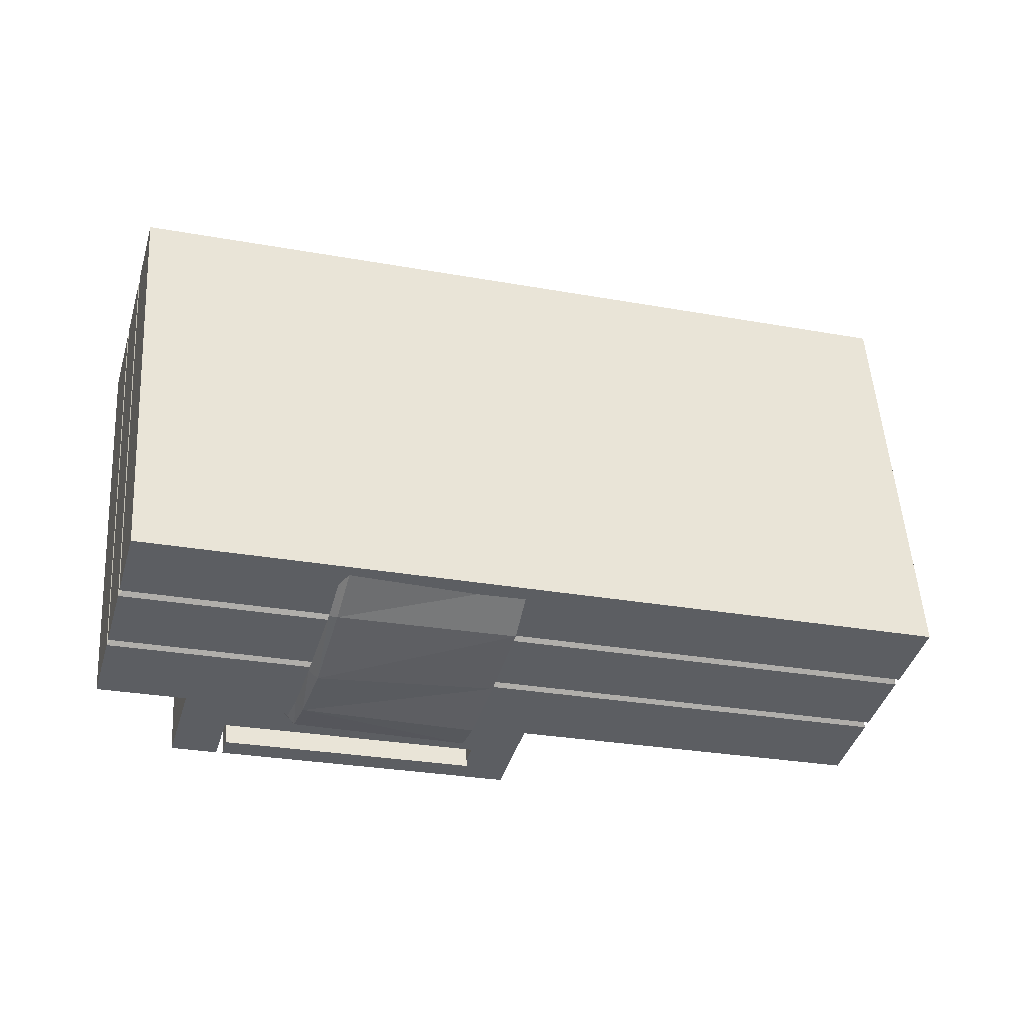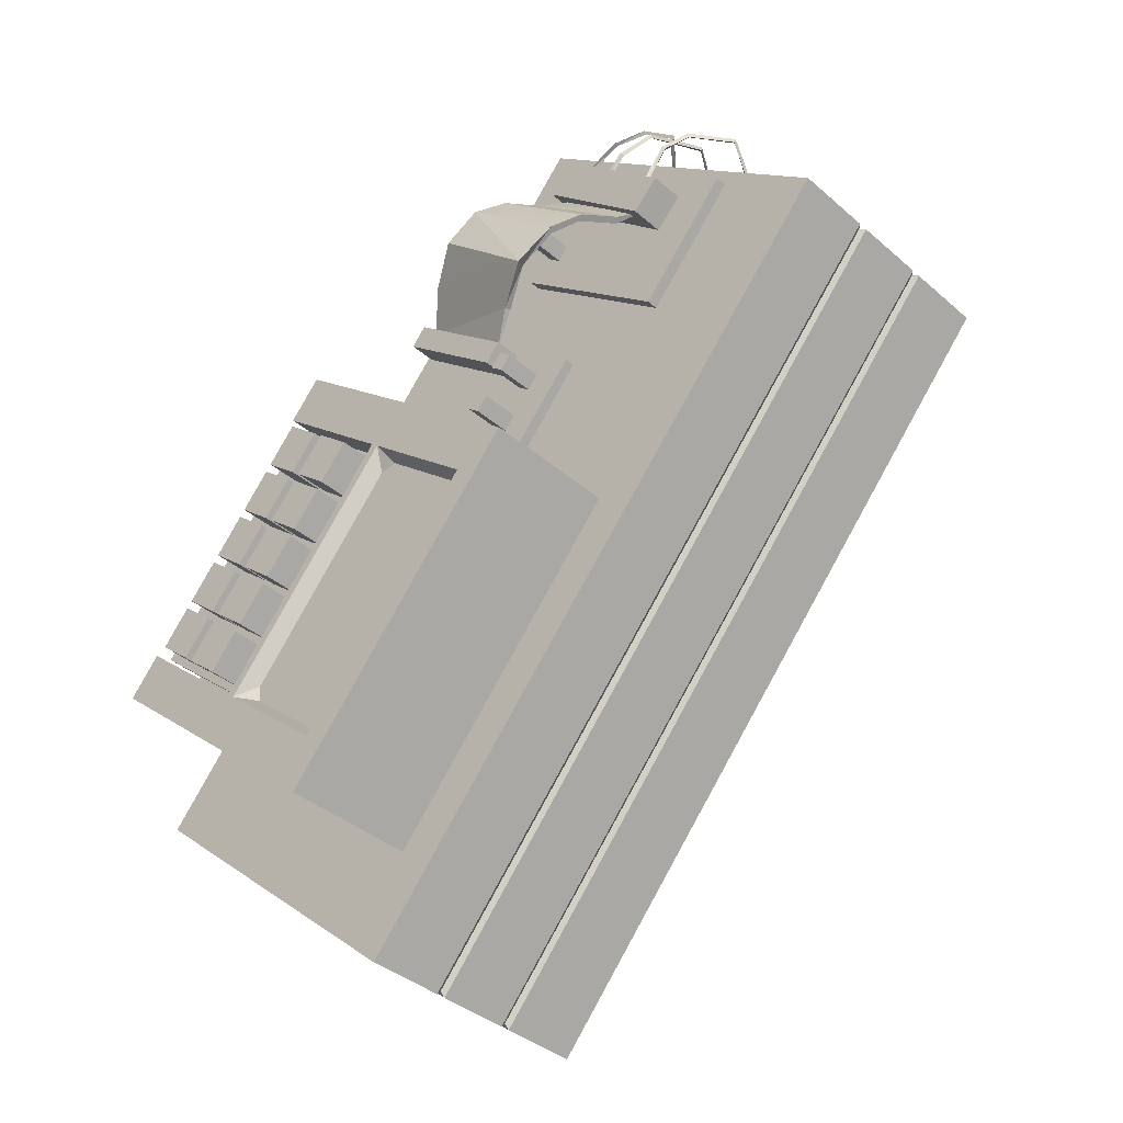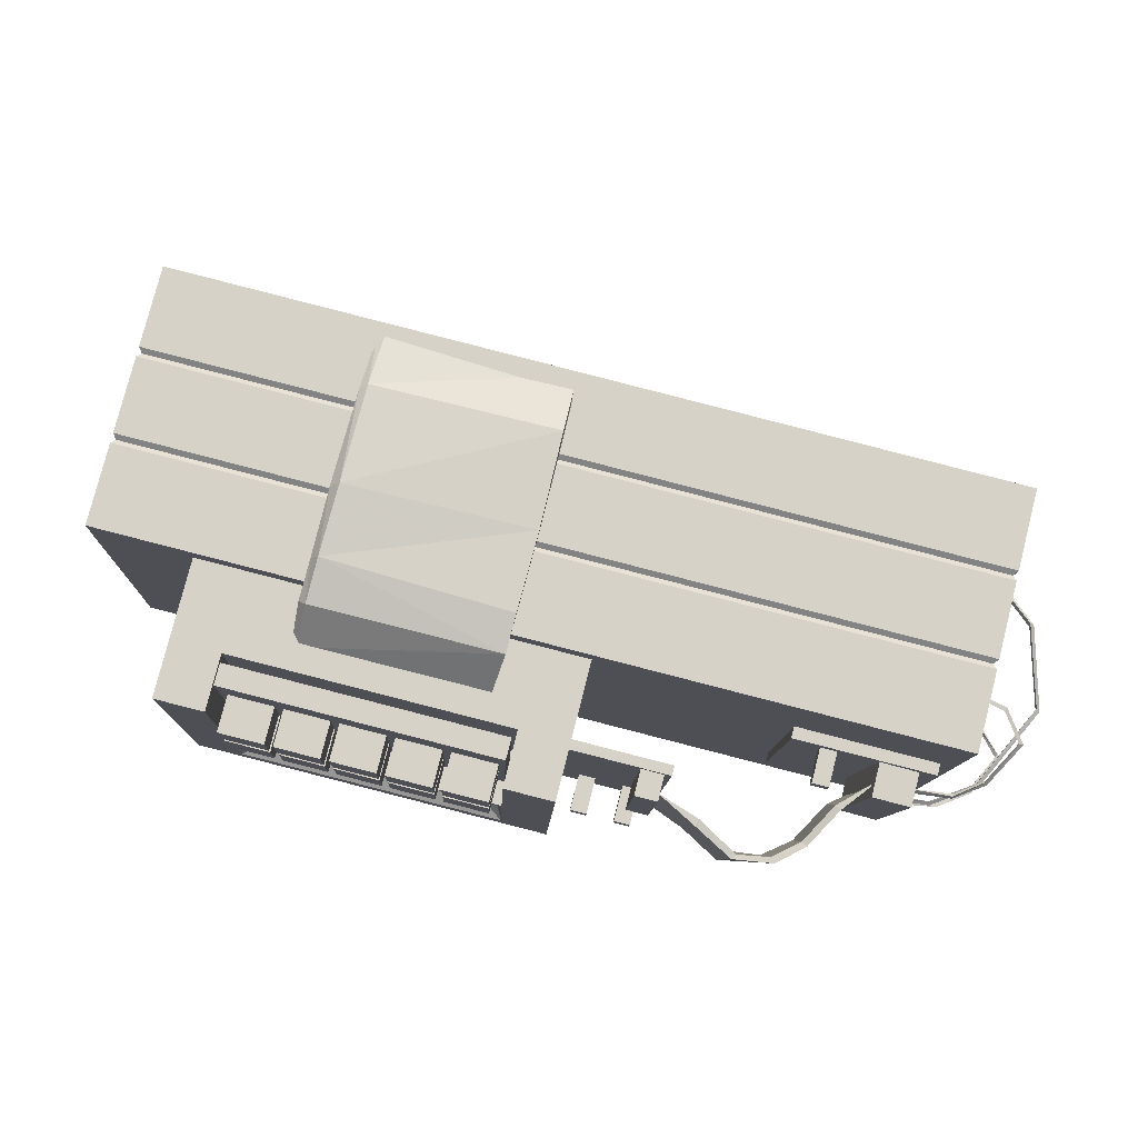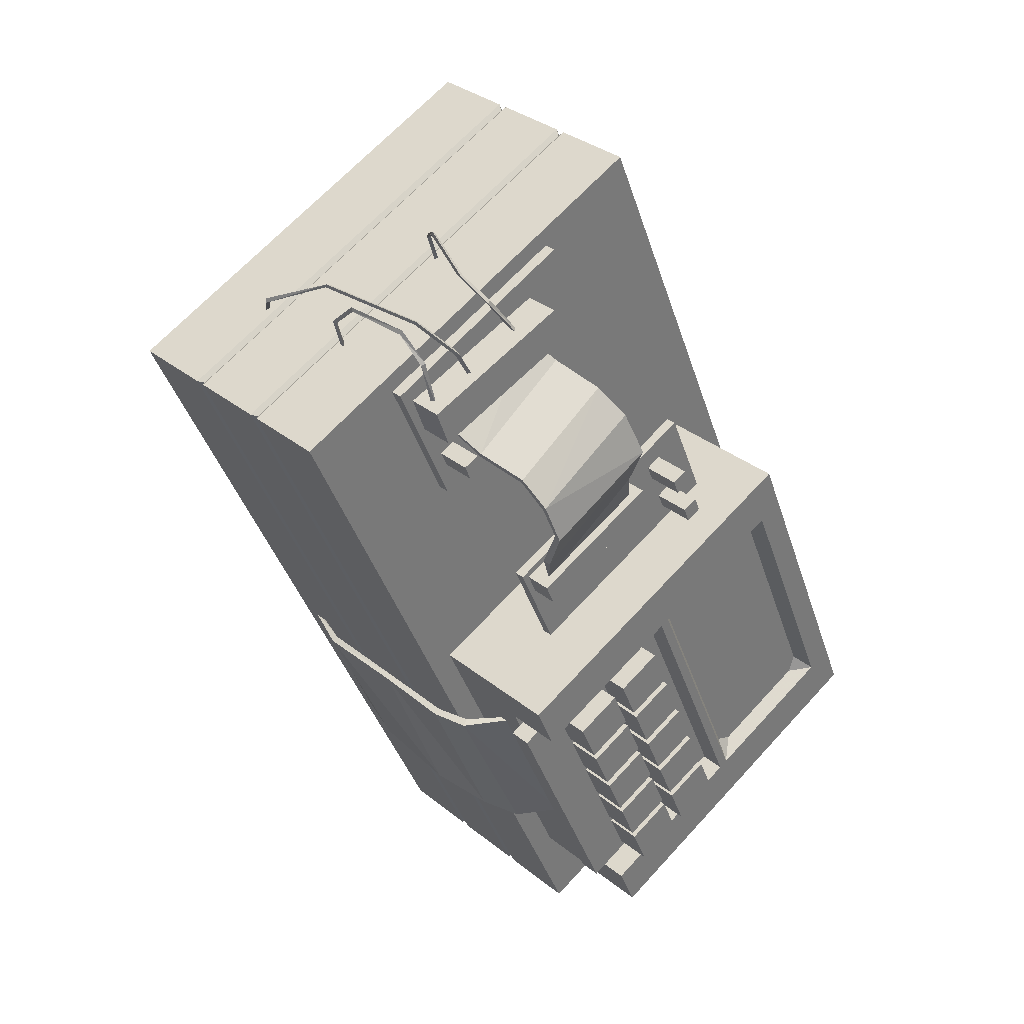
<metadata>
{"format":"obj","ext":"obj","renderer":"f3d","projection":"perspective","resolution":1024,"background":"white","views":[{"elev":9.4,"azim":-7.6,"up":"+Z"},{"elev":75.5,"azim":-51.6,"up":"+Y"},{"elev":-52.5,"azim":-5.4,"up":"+Z"},{"elev":-49.7,"azim":112.6,"up":"+Z"}]}
</metadata>
<code>
o w_c4_reference
v 2.609 1.536 -0.1369
v 2.136 0.686 -1.356
v 0.7747 0.1837 -0.8818
v 1.244 0.3034 -1.129
v 1.254 1.33 -0.09402
v 0.8355 1.25 0.05919
v 1.694 0.6229 -1.32
v 1.692 1.589 -0.2545
v 2.09 0.6383 -1.307
v 2.546 1.5 -0.1064
v 2.911 1.132 0.1577
v 2.768 0.1626 -0.9071
v 3.243 -0.0825 -0.7111
v 3.319 0.9391 0.2786
v 4.371 1.863 2.496
v 4.198 2.48 1.812
v -5.423 1.551 3.409
v 4.554 1.209 3.221
v -5.066 0.2794 4.819
v -5.064 -4.188 2.227
v -5.615 -2.227 0.05168
v -5.238 -3.571 1.543
v 4.748 0.5184 3.987
v 4.556 -3.259 0.6293
v -4.872 -0.4111 5.585
v -5.045 0.2062 4.9
v 3.574 0.9249 0.02698
v 4.125 0.8236 -0.09656
v 4.123 0.8488 -0.04792
v 4.517 0.6625 0.002428
v 4.485 0.6772 0.04429
v 4.887 0.481 0.456
v 4.166 0.1968 1.012
v 4.671 0.3139 0.8358
v 2.671 0.08124 -0.7429
v 2.469 -0.08587 -0.8425
v 2.56 -0.2347 -0.3812
v 2.476 0.06247 -0.7106
v 2.746 -0.3642 -0.5453
v 2.663 -0.0671 -0.8748
v 2.552 -0.383 -0.513
v 2.754 -0.2159 -0.4134
v 0.1409 1.717 0.332
v 0.03758 1.55 0.8256
v 0.1484 1.866 0.4639
v 0.2319 1.569 0.7933
v 0.2243 1.42 0.6615
v 0.03001 1.402 0.6937
v -0.05342 1.699 0.3643
v -0.04585 1.847 0.4961
v 0.6724 1.916 0.3768
v 0.4705 1.749 0.2773
v 0.5615 1.601 0.7386
v 0.4781 1.898 0.4091
v 0.6648 1.768 0.245
v 0.7482 1.471 0.5745
v 0.5539 1.452 0.6067
v 0.7558 1.619 0.7063
v 1.21 0.3658 -1.189
v 1.642 0.6565 -1.365
v 2.489 0.554 -1.189
v 2.425 0.5222 -1.152
v 2.83 0.1974 -0.9469
v 2.199 -0.4917 -0.5772
v 2.32 1.297 1.193
v 3.102 1.321 0.2772
v 3.217 -0.3656 -0.6444
v 3.132 -0.06358 -0.9793
v 3.583 -0.001212 -1.037
v 3.553 1.384 0.2192
v 3.638 1.082 0.554
v 3.668 -0.3032 -0.7025
v 3.187 1.019 0.6121
v 3.862 -0.4232 -0.7497
v 2.224 -0.5815 -0.4776
v 3.837 -0.3335 -0.8492
v 3.958 1.456 0.9206
v 3.932 1.546 0.821
v 2.294 1.387 1.093
v -0.8918 0.8501 -0.1552
v -4.028 0.5471 0.3657
v -4.066 -1.287 -0.9319
v -3.981 0.3807 0.5502
v -4.113 -1.12 -1.116
v -0.9768 -0.8172 -1.637
v -0.845 0.6837 0.02932
v -0.9301 -0.9836 -1.453
v -1.54 -0.4988 -1.162
v -1.603 0.2389 -1.109
v -1 -0.01283 -0.8603
v -1.107 -0.147 -1.582
v -1.022 -0.4487 -1.248
v -1.625 -0.1971 -1.496
v -1.518 -0.0629 -0.7742
v -1.085 0.2889 -1.195
v -1.698 0.2296 -1.093
v -1.72 -0.2063 -1.48
v -2.239 -0.2563 -1.394
v -2.216 0.1796 -1.007
v -1.614 -0.0721 -0.7584
v -1.636 -0.508 -1.146
v -2.154 -0.5581 -1.06
v -2.132 -0.1222 -0.6723
v -2.852 -0.3156 -1.293
v -2.83 0.1203 -0.9051
v -2.767 -0.6174 -0.9579
v -2.334 -0.2655 -1.379
v -2.249 -0.5673 -1.044
v -2.227 -0.1314 -0.6565
v -2.745 -0.1814 -0.5704
v -2.312 0.1704 -0.9911
v -3.359 -0.2407 -0.4686
v -3.381 -0.6766 -0.8561
v -3.466 -0.3749 -1.191
v -2.947 -0.3248 -1.277
v -2.863 -0.6266 -0.9421
v -2.84 -0.1906 -0.5546
v -2.925 0.1111 -0.8892
v -3.443 0.06105 -0.8032
v -3.561 -0.3841 -1.175
v -3.994 -0.7359 -0.7542
v -3.972 -0.3 -0.3667
v -4.079 -0.4341 -1.089
v -3.539 0.05184 -0.7873
v -3.476 -0.6858 -0.8402
v -4.057 0.001775 -0.7013
v -3.454 -0.2499 -0.4527
v -4.051 0.1161 -0.5997
v -3.511 0.6021 -0.2982
v -3.966 -0.1857 -0.2651
v -3.944 0.2503 0.1224
v -4.029 0.552 -0.2122
v -3.533 0.1662 -0.6857
v -3.448 -0.1356 -0.3511
v -3.426 0.3003 0.03636
v -2.897 0.6613 -0.4001
v -3.415 0.6113 -0.3141
v -3.437 0.1754 -0.7016
v -3.353 -0.1264 -0.367
v -3.33 0.3095 0.02053
v -2.812 0.3596 -0.06552
v -2.919 0.2254 -0.7876
v -2.835 -0.07633 -0.453
v -2.306 0.2847 -0.8895
v -2.824 0.2346 -0.8034
v -2.739 -0.06712 -0.4688
v -2.199 0.4189 -0.1674
v -2.221 -0.01706 -0.5549
v -2.717 0.3688 -0.08135
v -2.284 0.7206 -0.502
v -2.802 0.6705 -0.416
v -1.692 0.344 -0.9914
v -2.126 -0.007851 -0.5707
v -2.104 0.4281 -0.1832
v -2.188 0.7298 -0.5178
v -1.608 0.04221 -0.6568
v -2.211 0.2939 -0.9053
v -1.585 0.4781 -0.2693
v -1.67 0.7799 -0.6039
v -1.057 0.8392 -0.7058
v -1.597 0.3532 -1.007
v -1.512 0.05142 -0.6726
v -0.972 0.5374 -0.3712
v -1.079 0.4032 -1.093
v -0.9942 0.1015 -0.7586
v -1.49 0.4873 -0.2851
v -1.575 0.7891 -0.6197
v 0.7733 0.1558 -1.06
v 0.5068 0.13 -1.016
v 0.5665 -0.08246 -0.7804
v 0.6311 1.184 0.3452
v 0.8379 1.422 0.06535
v 0.8329 -0.05672 -0.8247
v 0.8975 1.21 0.301
v 0.5714 1.396 0.1096
v -0.3062 -0.2104 -0.6939
v -0.2025 1.822 1.112
v 0.9054 -0.09332 -0.8951
v 0.9273 -0.1714 -0.8086
v -0.2842 -0.2884 -0.6073
v 1.009 1.939 0.9111
v 1.031 1.861 0.9977
v -0.1806 1.744 1.199
v -3.999 0.2591 0.6121
v -0.9068 0.9991 -0.3978
v -0.2521 2.726 0.9941
v -4.604 2.306 1.717
v -0.2644 2.486 0.7801
v -0.8337 2.431 0.8746
v -0.9023 1.087 -0.3195
v -4.765 -0.8624 -1.1
v -4.616 2.065 1.503
v -0.7816 0.6576 0.1568
v -4.075 -1.237 -0.7177
v -3.994 0.3472 0.6904
v -0.9029 2.121 0.8392
v -0.9513 1.172 -0.004551
v -3.834 0.7803 0.372
v -4.047 2.12 1.408
v -4.115 0.7768 0.2141
v -3.93 1.829 1.342
v -3.774 1.957 1.418
v -4.12 0.6886 0.1357
v -0.7861 0.5695 0.07849
v -5.387 -2.842 0.8003
v 4.199 -1.988 -0.7803
v 4.382 -2.642 -0.05518
v 4.391 1.79 2.577
v 4.337 1.788 2.513
v 4.575 1.136 3.302
v 4.331 -2.575 -0.05814
v -5.229 0.8601 4.175
v -5.015 0.2125 4.822
v -5.442 -2.844 0.7362
v -5.204 -3.496 1.525
v -5.249 0.9334 4.094
v 4.148 -1.921 -0.7832
v 4.521 1.134 3.238
v 4.362 -2.568 -0.1364
v -5.198 0.8664 4.097
v 4.005 -1.297 -1.546
v 4.178 -1.914 -0.8615
v -5.258 -3.498 1.461
v -5.421 -2.917 0.8174
v 4.592 -0.7858 -0.2066
v 4.082 -0.9132 -0.006757
v 4.649 0.3429 0.7968
v 4.637 0.2928 0.8071
v 4.163 0.2353 0.9759
v 3.531 -0.08384 -0.8193
v 3.526 -0.02853 -0.8205
v 4.08 0.02335 -0.7817
v 4.446 -0.06885 -0.6189
v 4.787 -0.4865 -0.408
v 4.838 -0.4774 -0.3958
v 4.613 -0.8224 -0.1742
v 4.104 -0.9233 -0.05404
v 3.584 0.3555 -0.495
v 3.579 0.4039 -0.4973
v 4.441 0.1193 -0.482
v 3.911 0.3475 -0.5377
v 4.412 0.08193 -0.468
v 5.022 -0.7119 -0.07701
v 4.983 -0.7421 -0.06063
v 4.841 -1.583 0.3827
v 4.448 -1.818 0.8094
v 4.983 -0.687 -0.04713
v 4.795 -1.608 0.3678
v 4.451 -1.766 0.8123
v 3.589 0.3828 -0.4481
v 3.913 0.3804 -0.4943
v 3.911 0.3954 -0.5466
v 4.405 0.1299 -0.4424
v 4.795 -1.555 0.3731
v 4.483 -1.798 0.8379
v 1.226 1.385 -0.1452
v 1.664 1.715 -0.2962
v 2.221 1.71 -0.2678
v 2.177 1.658 -0.2261
v 2.972 1.171 0.1247
v -0.4849 -3.683 1.49
v -0.795 -2.655 0.002172
v -0.9799 -2.055 -0.6822
v -1.181 -1.088 -0.962
v -1.107 1.044 -0.0809
v -1.047 2.221 0.9653
v -3.978 0.8797 0.4981
v -2.588 -3.882 1.771
v -2.735 -3.579 1.155
v -2.679 -3.824 1.765
v -2.948 -2.89 0.2611
v -2.831 -3.494 1.153
v -3.053 -2.785 0.3336
v -3.114 -2.299 -0.2797
v -3.198 -2.206 -0.1987
v -3.293 -1.824 -0.4702
v -3.34 -1.354 -0.5382
v -3.27 -1.318 -0.6188
v -3.212 -1.875 -0.5684
v -1.162 -1.142 -0.9078
v -1.054 -1.657 -0.8552
v -1.061 -1.697 -0.9452
v -0.9742 -1.997 -0.6212
v -0.7886 -2.611 0.05652
v -0.5938 -3.332 0.8594
v -0.6071 -3.399 0.821
v -0.4839 -3.62 1.438
v -0.1124 -1.515 -0.6324
v -0.9831 -0.4969 -1.728
v -0.6818 -1.57 -0.5379
v -0.8624 -0.9265 -1.251
v -3.895 -1.88 -0.004303
v -4.464 -1.935 0.09026
v -4.196 -0.8074 -1.194
v 4.128 0.7929 -0.05355
v 3.583 0.9298 0.08171
v 4.855 0.4462 0.4741
v 4.837 0.497 0.4662
v 3.583 0.8824 0.05435
v 4.502 0.6252 0.03788
v 4.139 0.1885 0.9725
v -4.302 1.233 2.907
v -4.684 0.7218 0.3086
v 3.535 -0.05122 -0.7756
v 4.468 -0.05749 -0.569
v 4.089 0.0351 -0.7271
v 4.087 0.07437 -0.7625
v 4.807 -0.4895 -0.3576
v 4.482 -0.02751 -0.6109
v 4.107 -0.9549 -0.01161
v 4.582 -0.7896 -0.155
v -0.3329 1.142 -0.4141
v -0.4137 -0.4419 -1.822
v 0.04918 1.653 2.184
f 12 13 14
f 277 278 279
f 224 19 212
f 224 223 19
f 63 14 13
f 63 260 14
f 61 260 63
f 61 1 260
f 2 1 61
f 2 258 1
f 2 257 258
f 2 60 257
f 59 257 60
f 59 256 257
f 256 59 3
f 256 3 6
f 4 6 3
f 4 5 6
f 4 8 5
f 4 7 8
f 9 8 7
f 9 259 8
f 9 10 259
f 9 62 10
f 12 10 62
f 12 11 10
f 12 14 11
f 17 214 216
f 17 21 214
f 221 15 222
f 221 16 15
f 208 219 206
f 208 18 219
f 16 216 15
f 16 17 216
f 212 18 208
f 212 19 18
f 24 22 207
f 24 20 22
f 16 21 17
f 16 221 21
f 25 22 20
f 25 26 22
f 23 207 210
f 23 24 207
f 23 20 24
f 23 25 20
f 23 26 25
f 23 210 26
f 28 27 296
f 28 296 29
f 29 30 28
f 29 31 30
f 31 32 30
f 31 298 32
f 298 34 32
f 298 227 34
f 227 33 34
f 227 229 33
f 35 36 38
f 35 40 36
f 37 36 41
f 37 38 36
f 42 40 35
f 42 39 40
f 39 36 40
f 39 41 36
f 42 38 37
f 42 35 38
f 45 49 50
f 45 43 49
f 44 49 48
f 44 50 49
f 46 43 45
f 46 47 43
f 47 49 43
f 47 48 49
f 46 50 44
f 46 45 50
f 51 52 54
f 51 55 52
f 53 52 57
f 53 54 52
f 58 55 51
f 58 56 55
f 56 52 55
f 56 57 52
f 58 54 53
f 58 51 54
f 59 4 3
f 4 59 60
f 4 60 7
f 7 60 2
f 7 2 9
f 9 2 61
f 9 61 62
f 63 62 61
f 63 12 62
f 12 63 13
f 64 65 79
f 64 75 65
f 67 66 68
f 67 73 66
f 72 68 69
f 72 67 68
f 71 69 70
f 71 72 69
f 70 68 66
f 70 69 68
f 71 66 73
f 71 70 66
f 74 64 76
f 74 75 64
f 77 76 78
f 77 74 76
f 78 64 79
f 78 76 64
f 77 79 65
f 77 78 79
f 87 84 85
f 87 82 84
f 80 84 81
f 80 85 84
f 83 84 82
f 83 81 84
f 86 85 80
f 86 87 85
f 86 82 87
f 86 83 82
f 95 93 89
f 95 91 93
f 94 93 88
f 94 89 93
f 90 91 95
f 90 92 91
f 92 93 91
f 92 88 93
f 90 89 94
f 90 95 89
f 96 98 99
f 96 97 98
f 103 98 102
f 103 99 98
f 100 97 96
f 100 101 97
f 101 98 97
f 101 102 98
f 100 99 103
f 100 96 99
f 111 104 105
f 111 107 104
f 110 104 106
f 110 105 104
f 109 107 111
f 109 108 107
f 108 104 107
f 108 106 104
f 109 105 110
f 109 111 105
f 118 114 119
f 118 115 114
f 112 114 113
f 112 119 114
f 117 115 118
f 117 116 115
f 116 114 115
f 116 113 114
f 117 119 112
f 117 118 119
f 124 123 126
f 124 120 123
f 122 123 121
f 122 126 123
f 127 120 124
f 127 125 120
f 125 123 120
f 125 121 123
f 127 126 122
f 127 124 126
f 129 128 132
f 129 133 128
f 131 128 130
f 131 132 128
f 135 133 129
f 135 134 133
f 134 128 133
f 134 130 128
f 135 132 131
f 135 129 132
f 136 138 137
f 136 142 138
f 140 138 139
f 140 137 138
f 141 142 136
f 141 143 142
f 143 138 142
f 143 139 138
f 141 137 140
f 141 136 137
f 150 145 151
f 150 144 145
f 149 145 146
f 149 151 145
f 147 144 150
f 147 148 144
f 148 145 144
f 148 146 145
f 147 151 149
f 147 150 151
f 159 157 155
f 159 152 157
f 154 157 153
f 154 155 157
f 158 152 159
f 158 156 152
f 156 157 152
f 156 153 157
f 158 155 154
f 158 159 155
f 160 161 167
f 160 164 161
f 166 161 162
f 166 167 161
f 163 164 160
f 163 165 164
f 165 161 164
f 165 162 161
f 163 167 166
f 163 160 167
f 172 169 175
f 172 168 169
f 171 169 170
f 171 175 169
f 174 168 172
f 174 173 168
f 173 169 168
f 173 170 169
f 174 175 171
f 174 172 175
f 181 176 177
f 181 178 176
f 179 176 178
f 179 180 176
f 182 178 181
f 182 179 178
f 182 180 179
f 182 183 180
f 182 177 183
f 182 181 177
f 184 294 203
f 184 194 294
f 291 185 289
f 291 204 185
f 190 203 200
f 190 185 203
f 187 186 188
f 187 188 189
f 312 189 188
f 312 190 189
f 313 190 312
f 313 289 190
f 191 200 294
f 191 303 200
f 303 199 200
f 303 192 199
f 187 199 192
f 187 189 199
f 291 195 193
f 291 194 195
f 189 266 202
f 266 189 196
f 190 196 189
f 190 197 196
f 197 190 265
f 200 265 190
f 200 198 265
f 198 200 267
f 199 267 200
f 199 201 267
f 201 199 202
f 189 202 199
f 203 204 184
f 203 185 204
f 314 187 302
f 314 186 187
f 206 205 217
f 206 224 205
f 207 215 211
f 207 22 215
f 22 213 215
f 22 26 213
f 224 220 205
f 224 212 220
f 208 217 209
f 208 206 217
f 210 211 218
f 210 207 211
f 212 209 220
f 212 208 209
f 26 218 213
f 26 210 218
f 214 217 205
f 214 222 217
f 223 211 215
f 223 219 211
f 19 215 213
f 19 223 215
f 216 205 220
f 216 214 205
f 222 209 217
f 222 15 209
f 219 218 211
f 219 18 218
f 15 220 209
f 15 216 220
f 18 213 218
f 18 19 213
f 21 222 214
f 21 221 222
f 206 223 224
f 206 219 223
f 234 311 308
f 234 225 311
f 225 226 311
f 225 237 226
f 297 227 298
f 297 228 227
f 228 229 227
f 228 301 229
f 232 230 231
f 232 231 307
f 307 233 232
f 307 309 233
f 309 234 233
f 309 235 234
f 235 225 234
f 235 236 225
f 236 237 225
f 236 310 237
f 239 241 238
f 239 252 241
f 240 241 252
f 240 242 241
f 242 240 243
f 242 243 244
f 243 248 244
f 243 245 248
f 245 246 248
f 245 255 246
f 238 251 250
f 238 241 251
f 251 241 242
f 251 242 253
f 244 253 242
f 244 247 253
f 247 244 248
f 247 248 254
f 248 249 254
f 248 246 249
f 250 252 239
f 250 251 252
f 253 252 251
f 253 240 252
f 253 243 240
f 253 247 243
f 243 247 254
f 243 254 245
f 254 255 245
f 254 249 255
f 6 5 256
f 8 256 5
f 8 257 256
f 8 258 257
f 8 259 258
f 10 258 259
f 10 1 258
f 10 260 1
f 10 11 260
f 14 260 11
f 261 268 269
f 261 269 286
f 271 286 269
f 271 262 286
f 274 262 271
f 274 263 262
f 282 263 274
f 282 274 279
f 278 282 279
f 278 264 282
f 265 196 197
f 265 266 196
f 265 202 266
f 265 201 202
f 265 267 201
f 265 198 267
f 269 268 270
f 269 270 272
f 271 269 272
f 271 272 273
f 274 271 273
f 274 273 275
f 279 274 275
f 279 275 276
f 277 279 276
f 264 280 281
f 264 281 282
f 281 263 282
f 281 283 263
f 283 262 263
f 283 284 262
f 284 286 262
f 284 285 286
f 285 261 286
f 285 287 261
f 288 289 313
f 288 291 289
f 288 290 291
f 292 291 290
f 292 194 291
f 293 194 292
f 293 294 194
f 293 191 294
f 295 296 299
f 295 29 296
f 295 31 29
f 295 300 31
f 297 31 300
f 297 298 31
f 299 27 28
f 299 28 295
f 28 300 295
f 28 30 300
f 300 30 32
f 300 32 297
f 32 228 297
f 32 34 228
f 34 301 228
f 34 33 301
f 302 191 293
f 302 303 191
f 302 192 303
f 302 187 192
f 304 230 232
f 304 232 306
f 232 305 306
f 232 233 305
f 305 233 234
f 305 234 308
f 306 231 304
f 306 307 231
f 306 309 307
f 306 305 309
f 308 309 305
f 308 235 309
f 308 236 235
f 308 311 236
f 311 310 236
f 311 226 310
f 314 188 186
f 314 312 188
f 314 313 312
f 314 288 313

</code>
